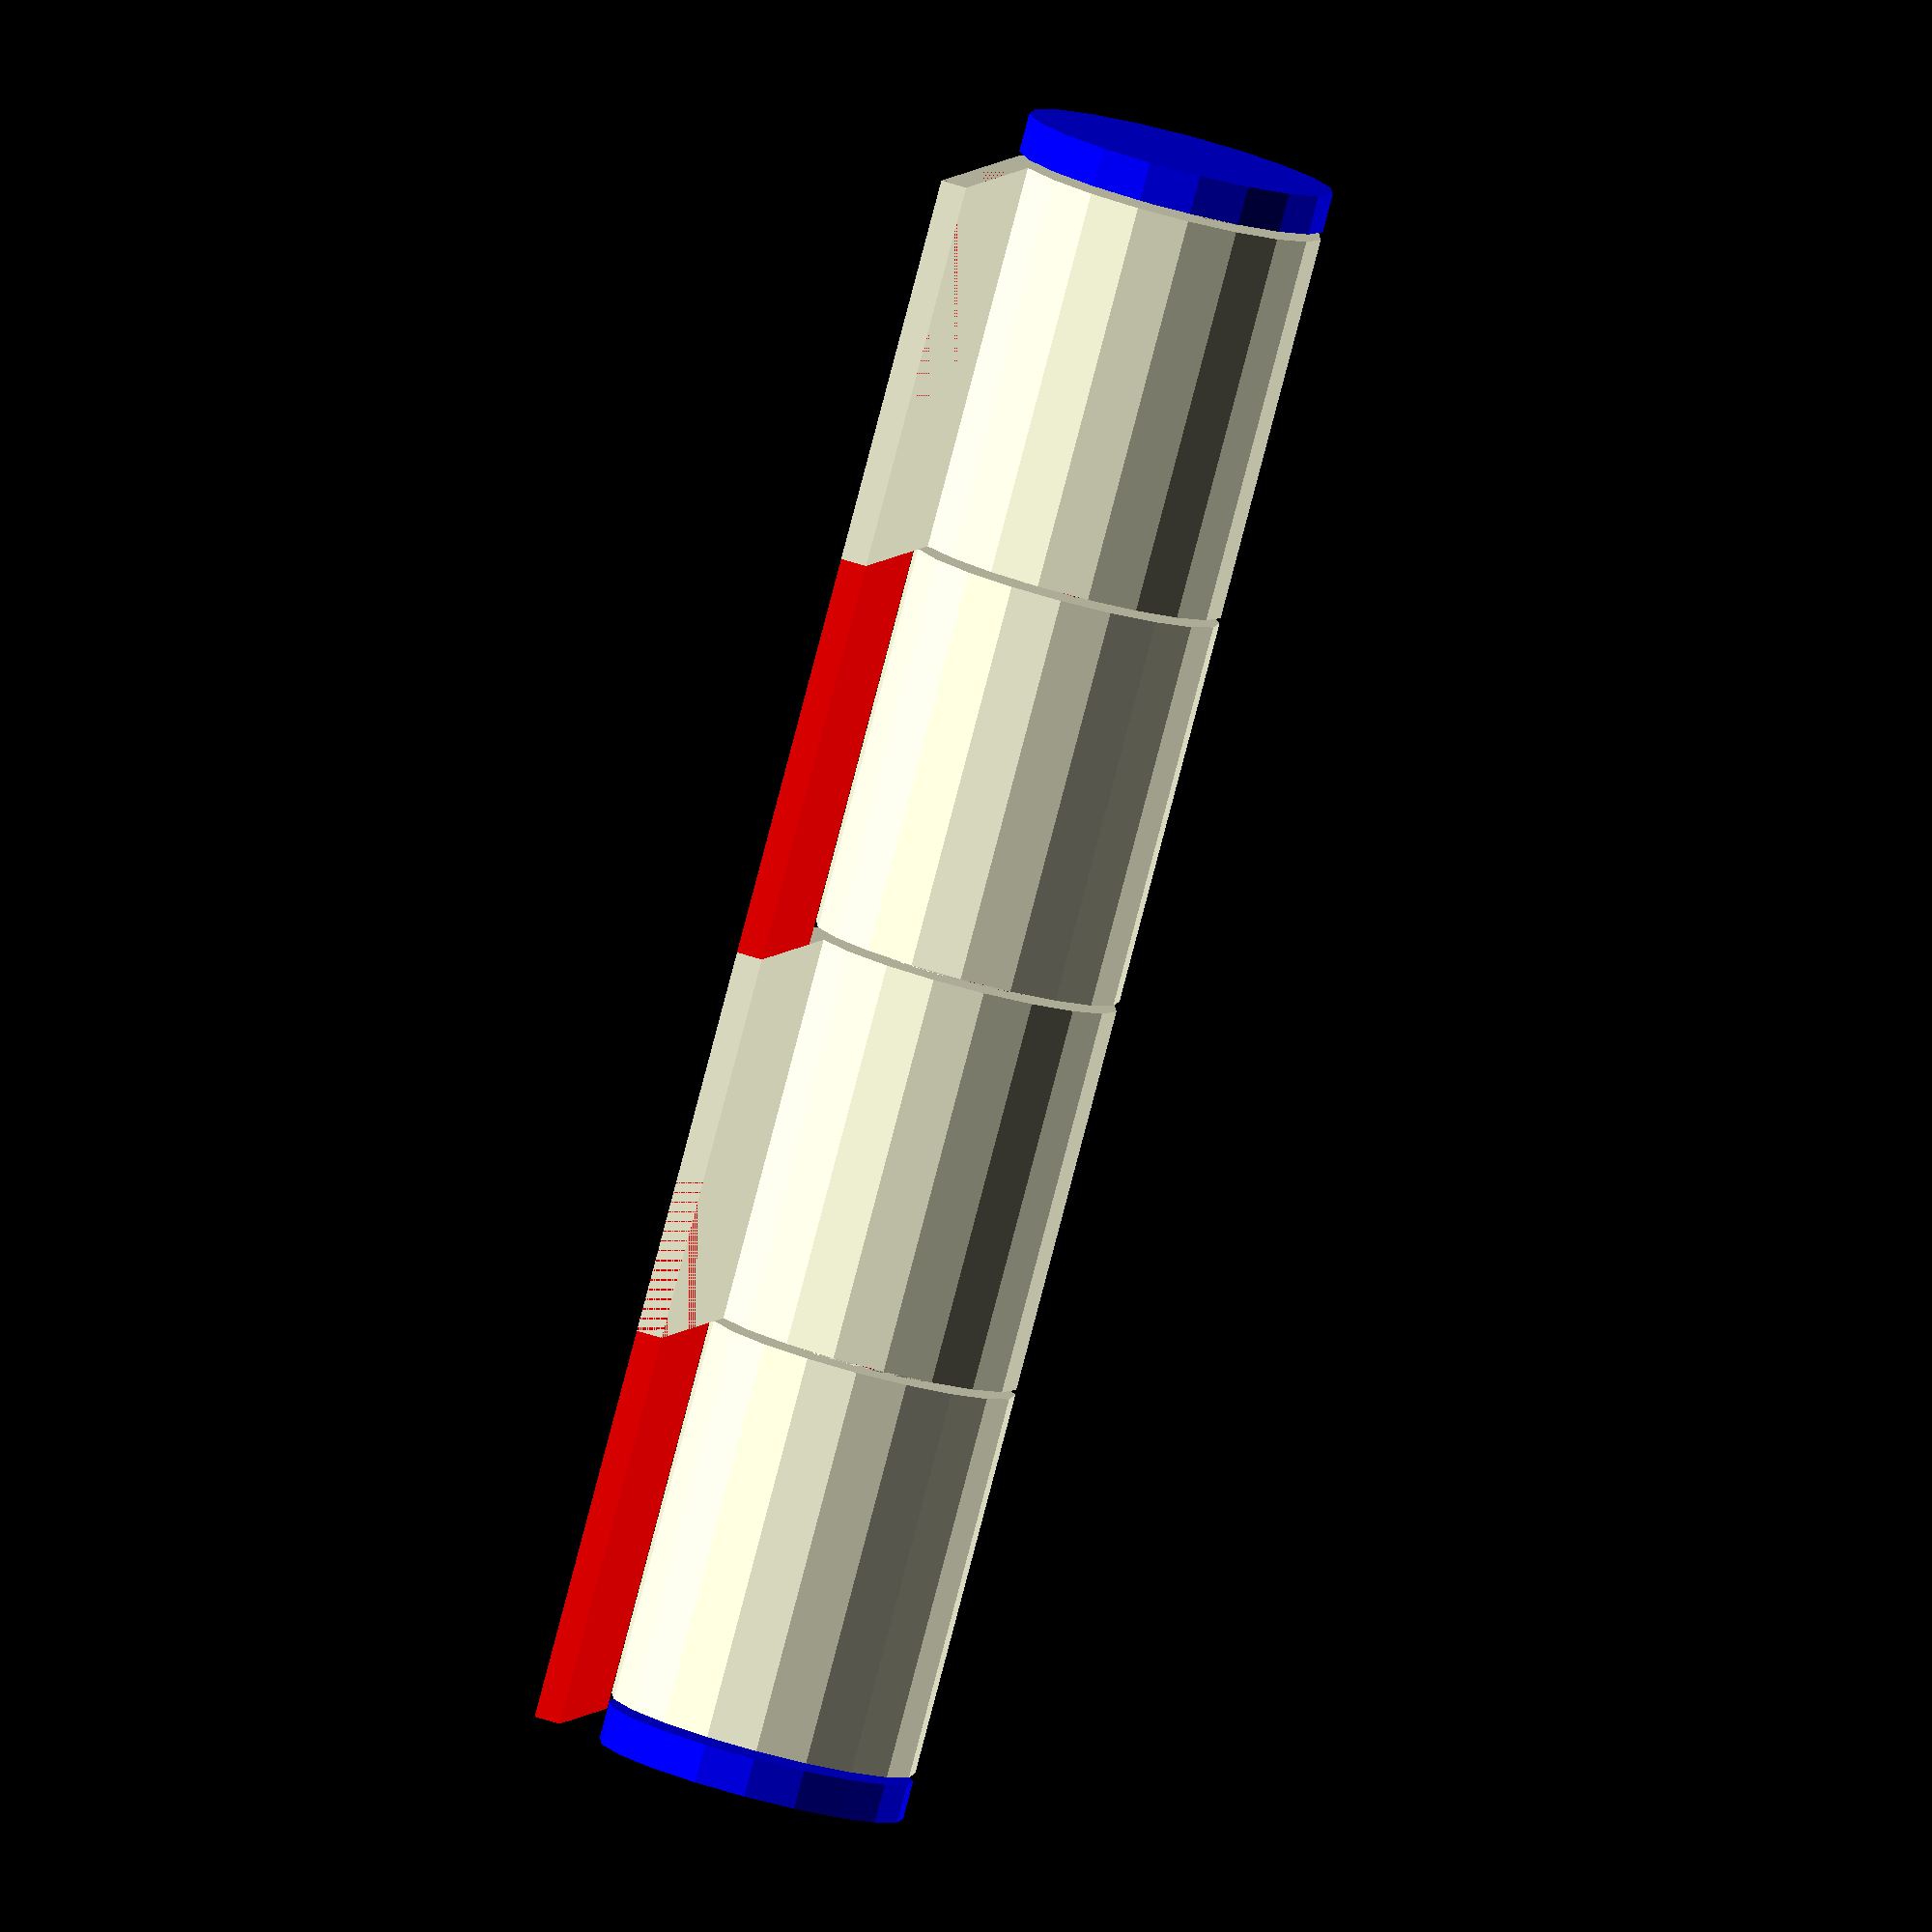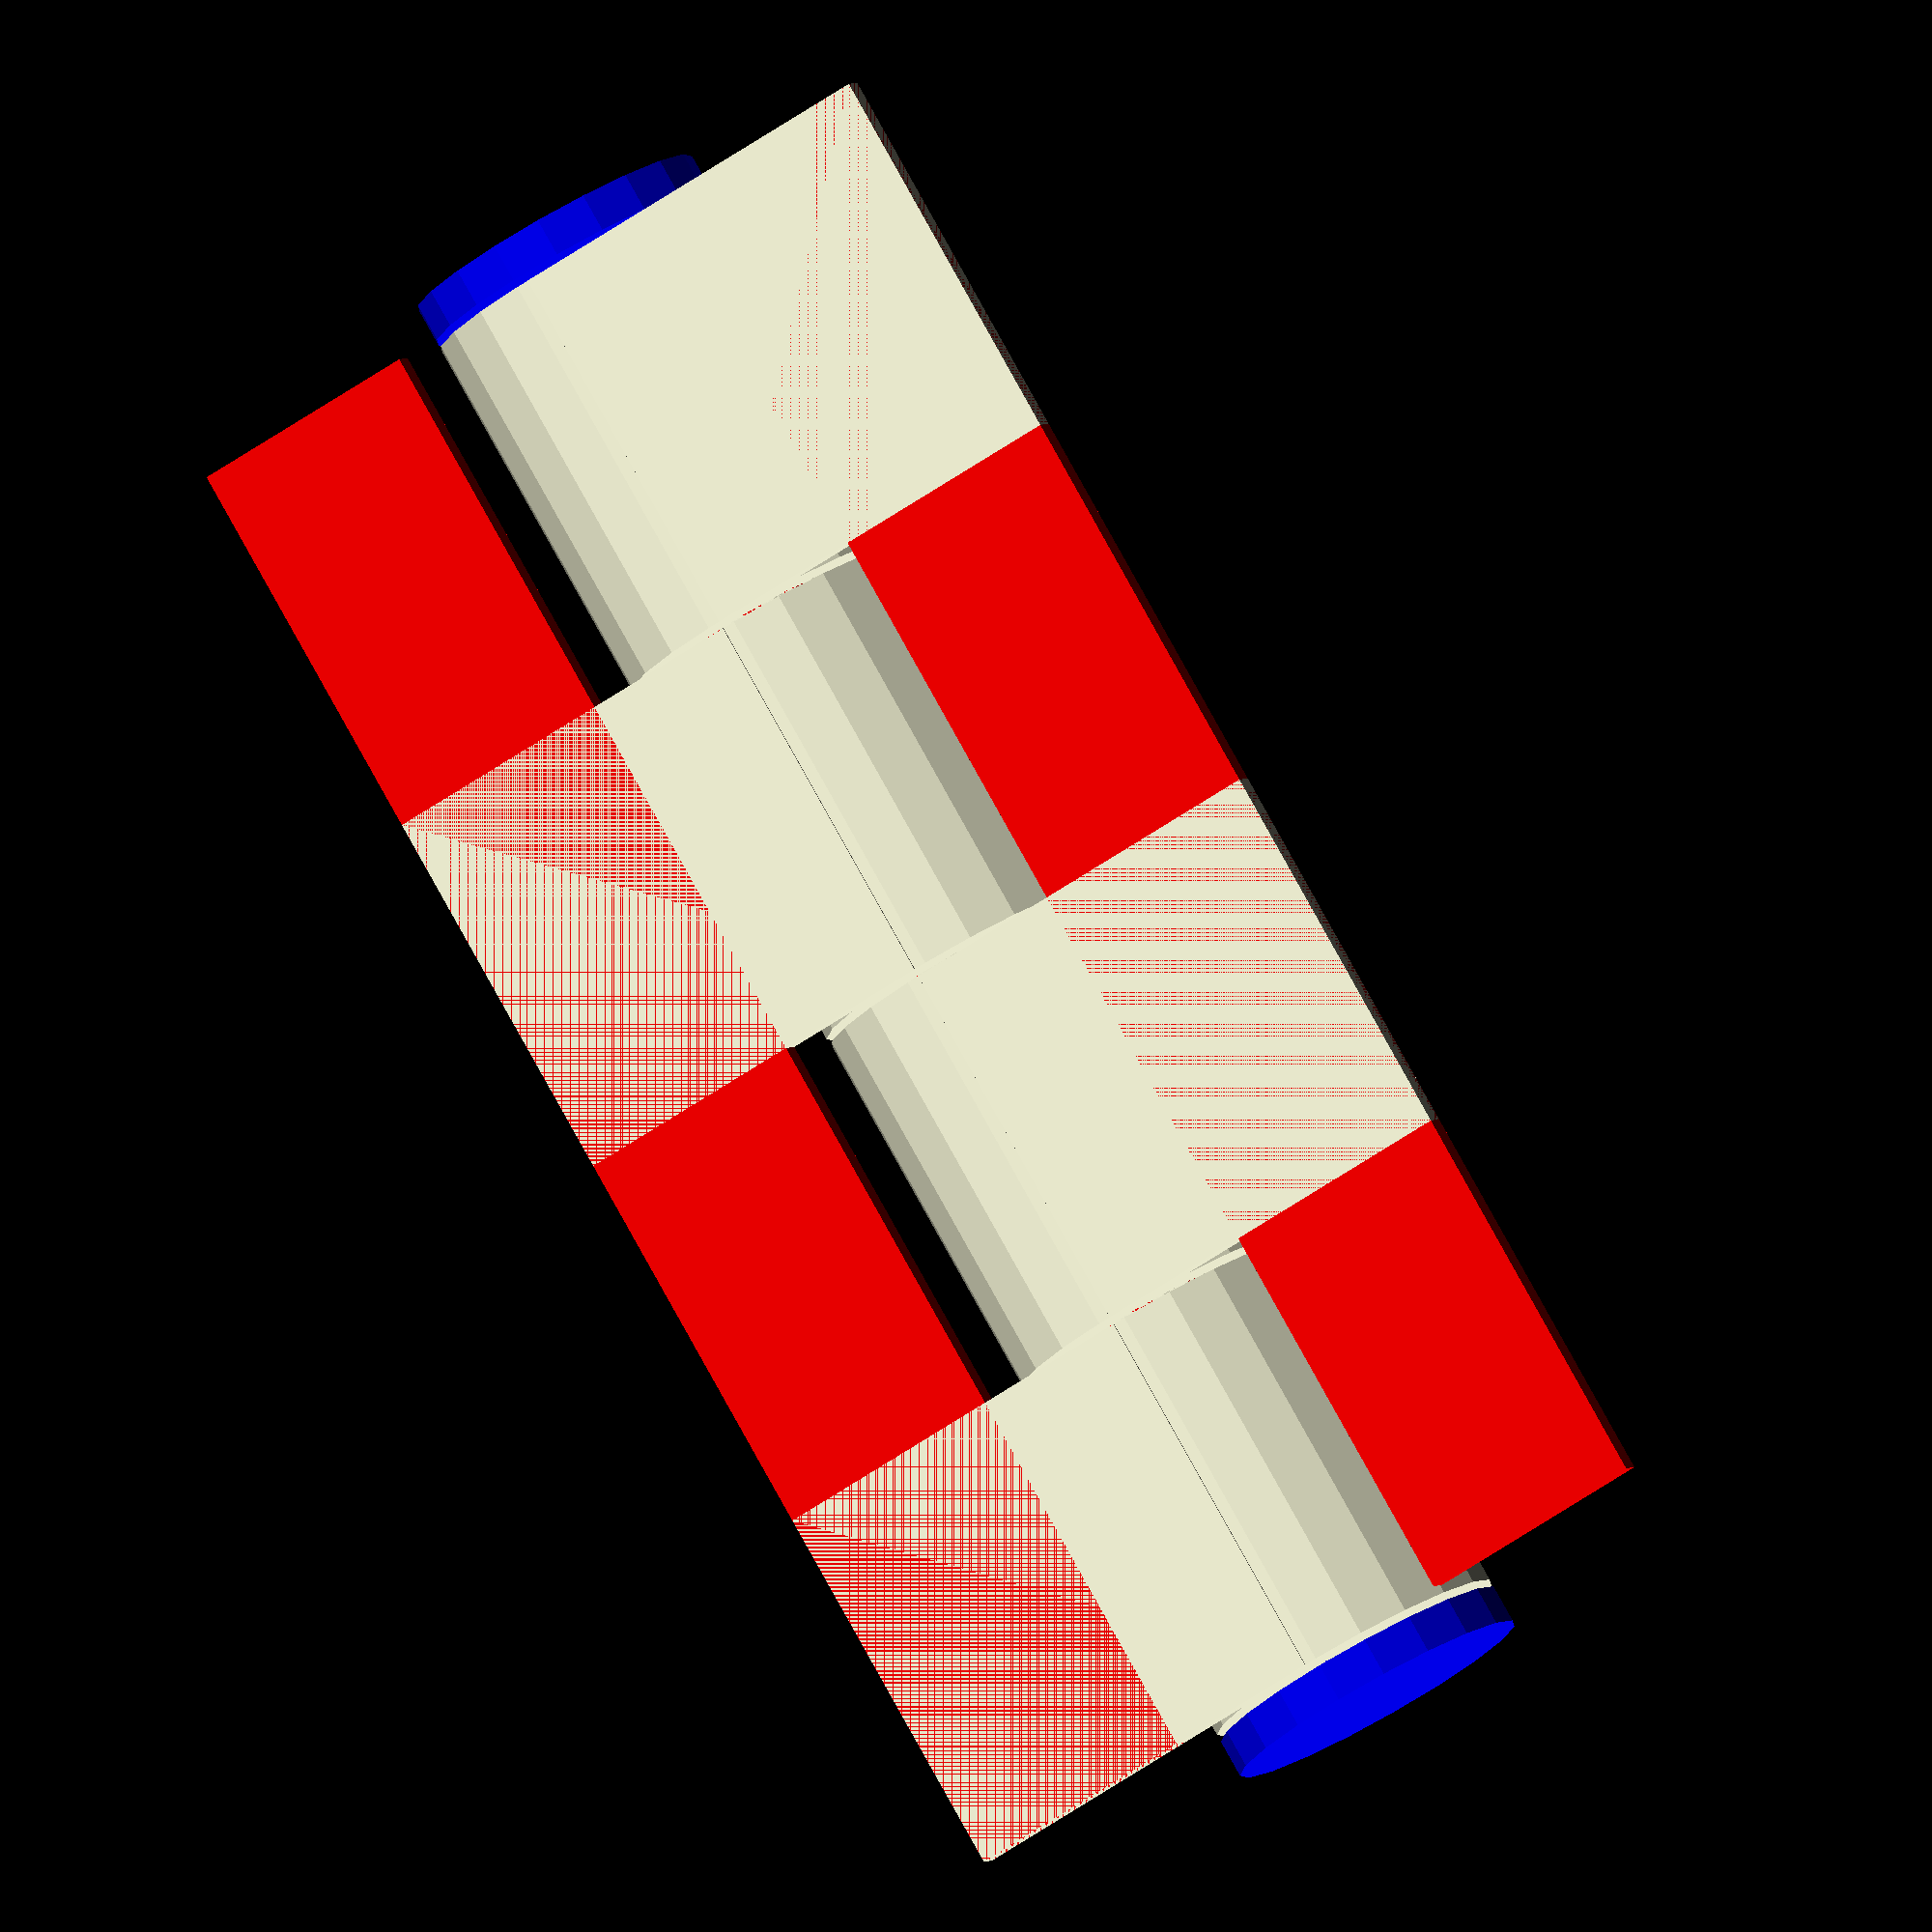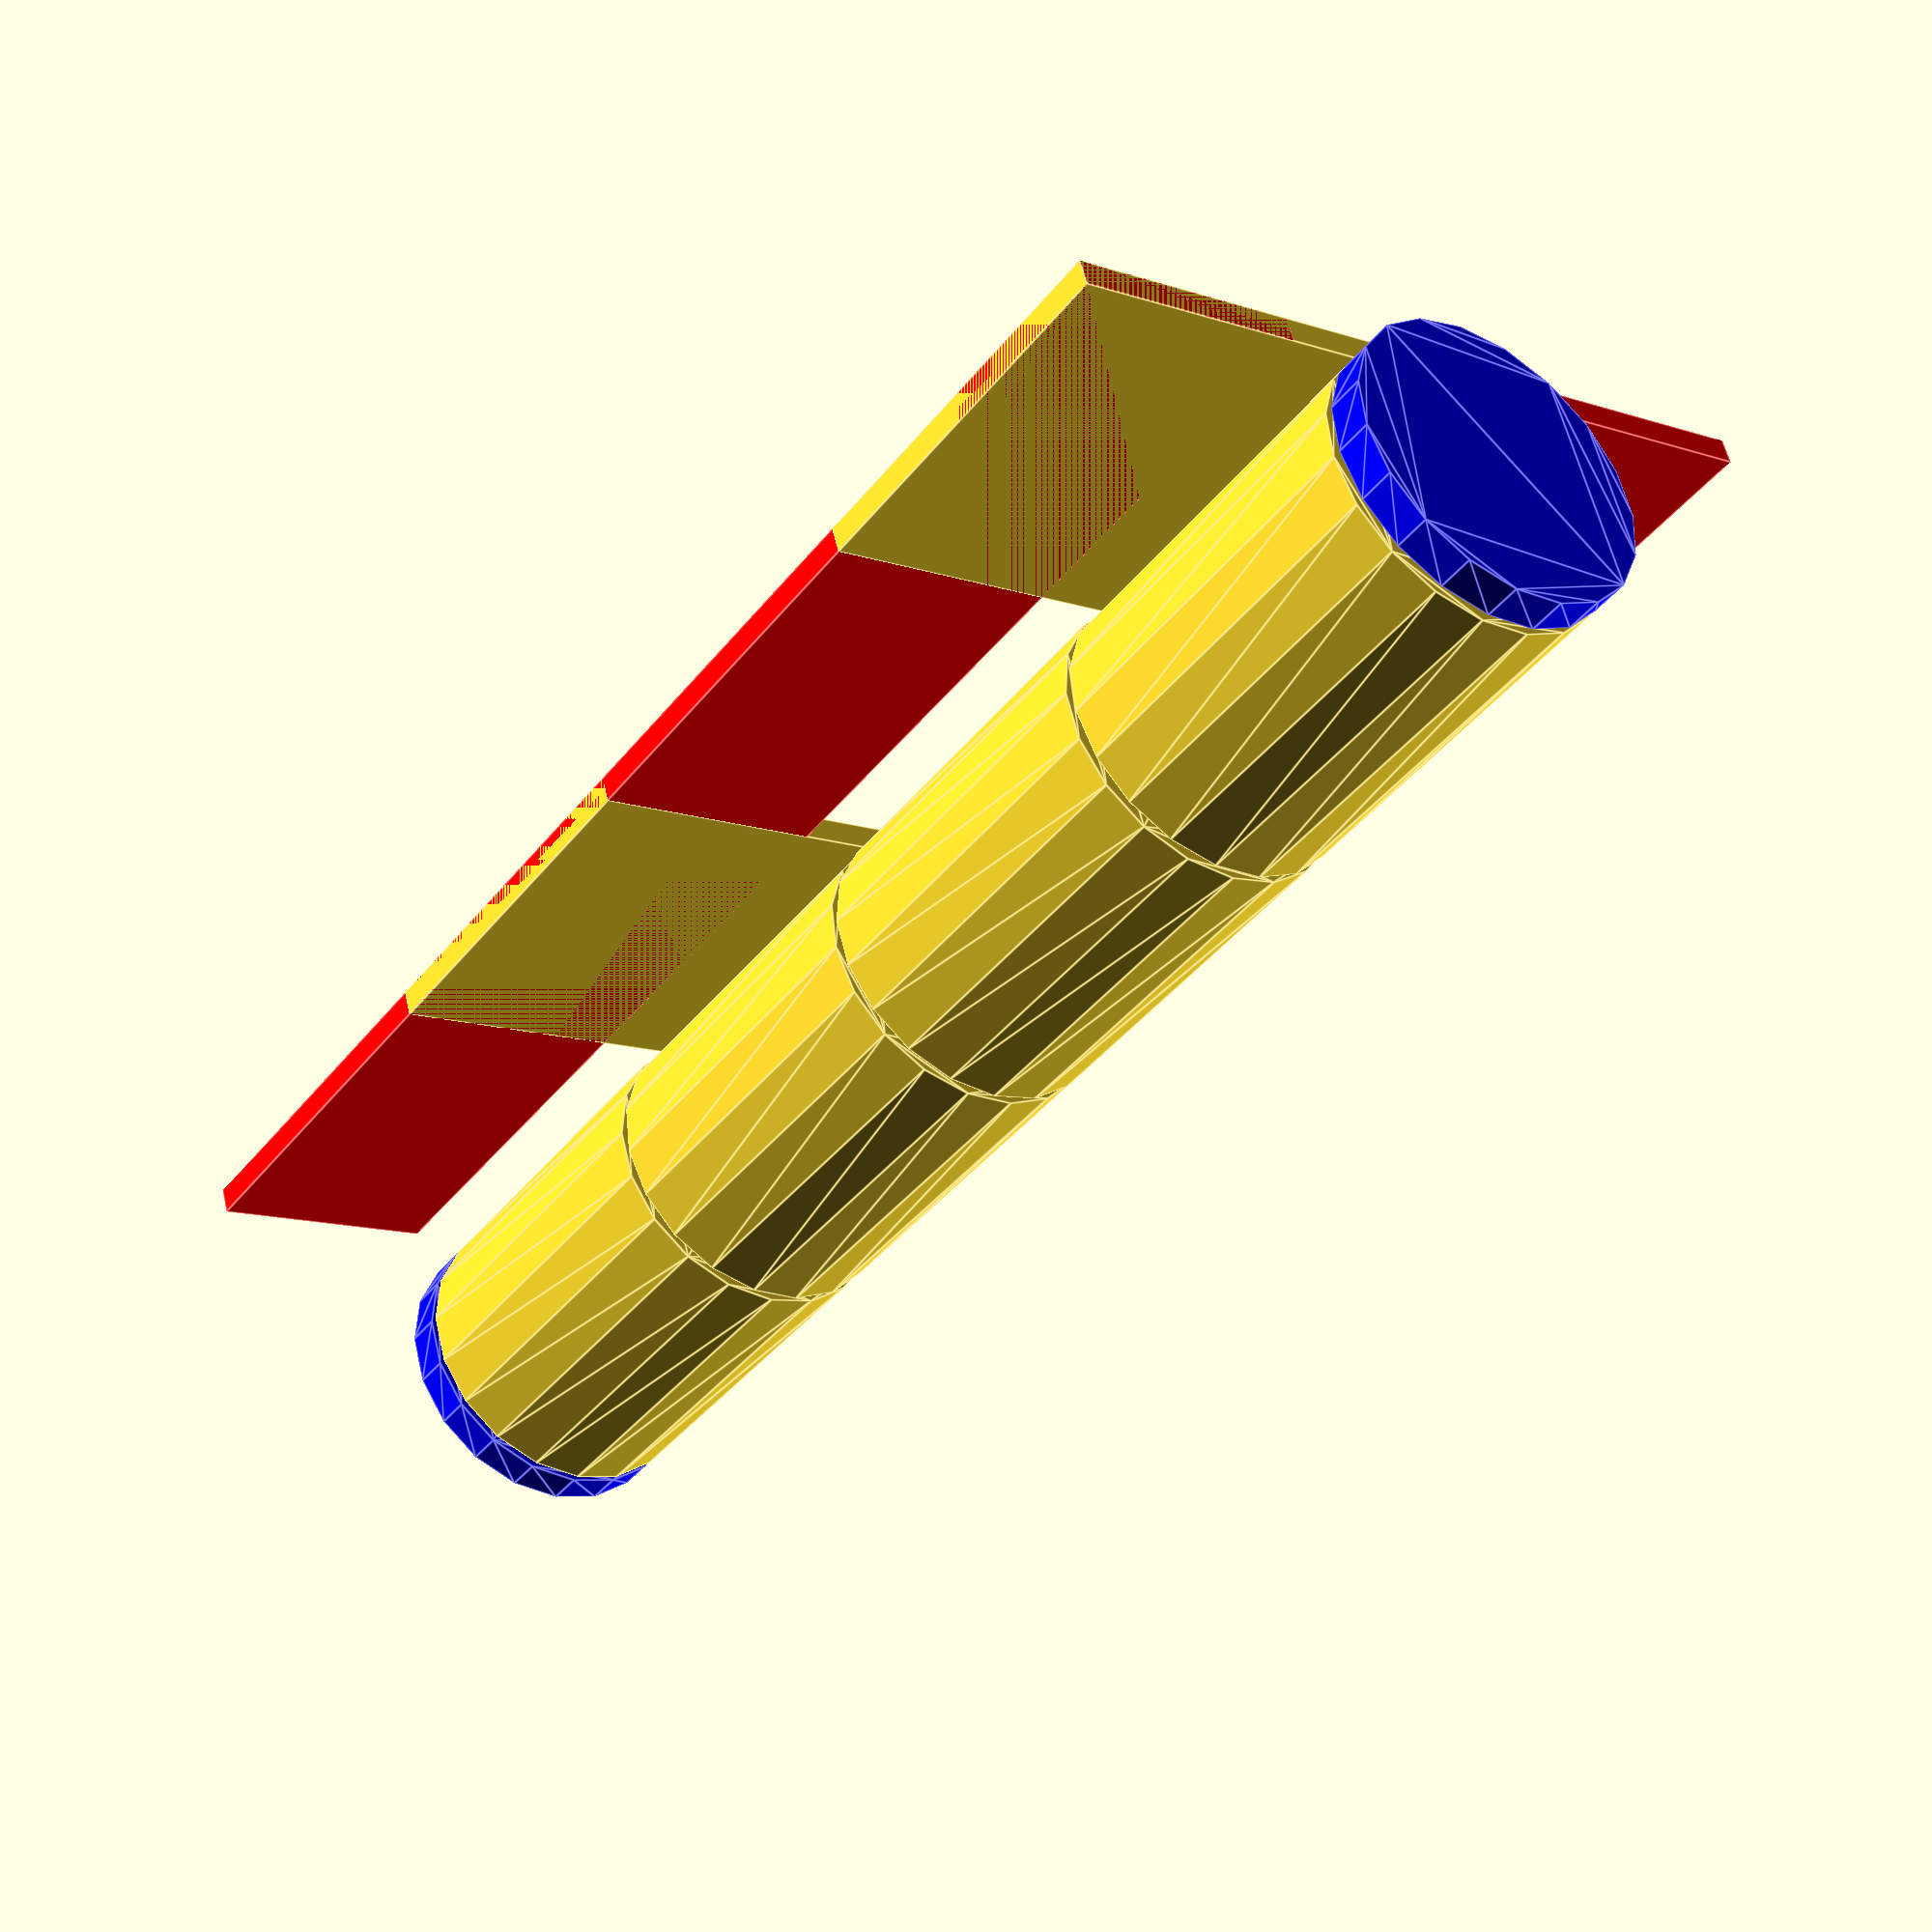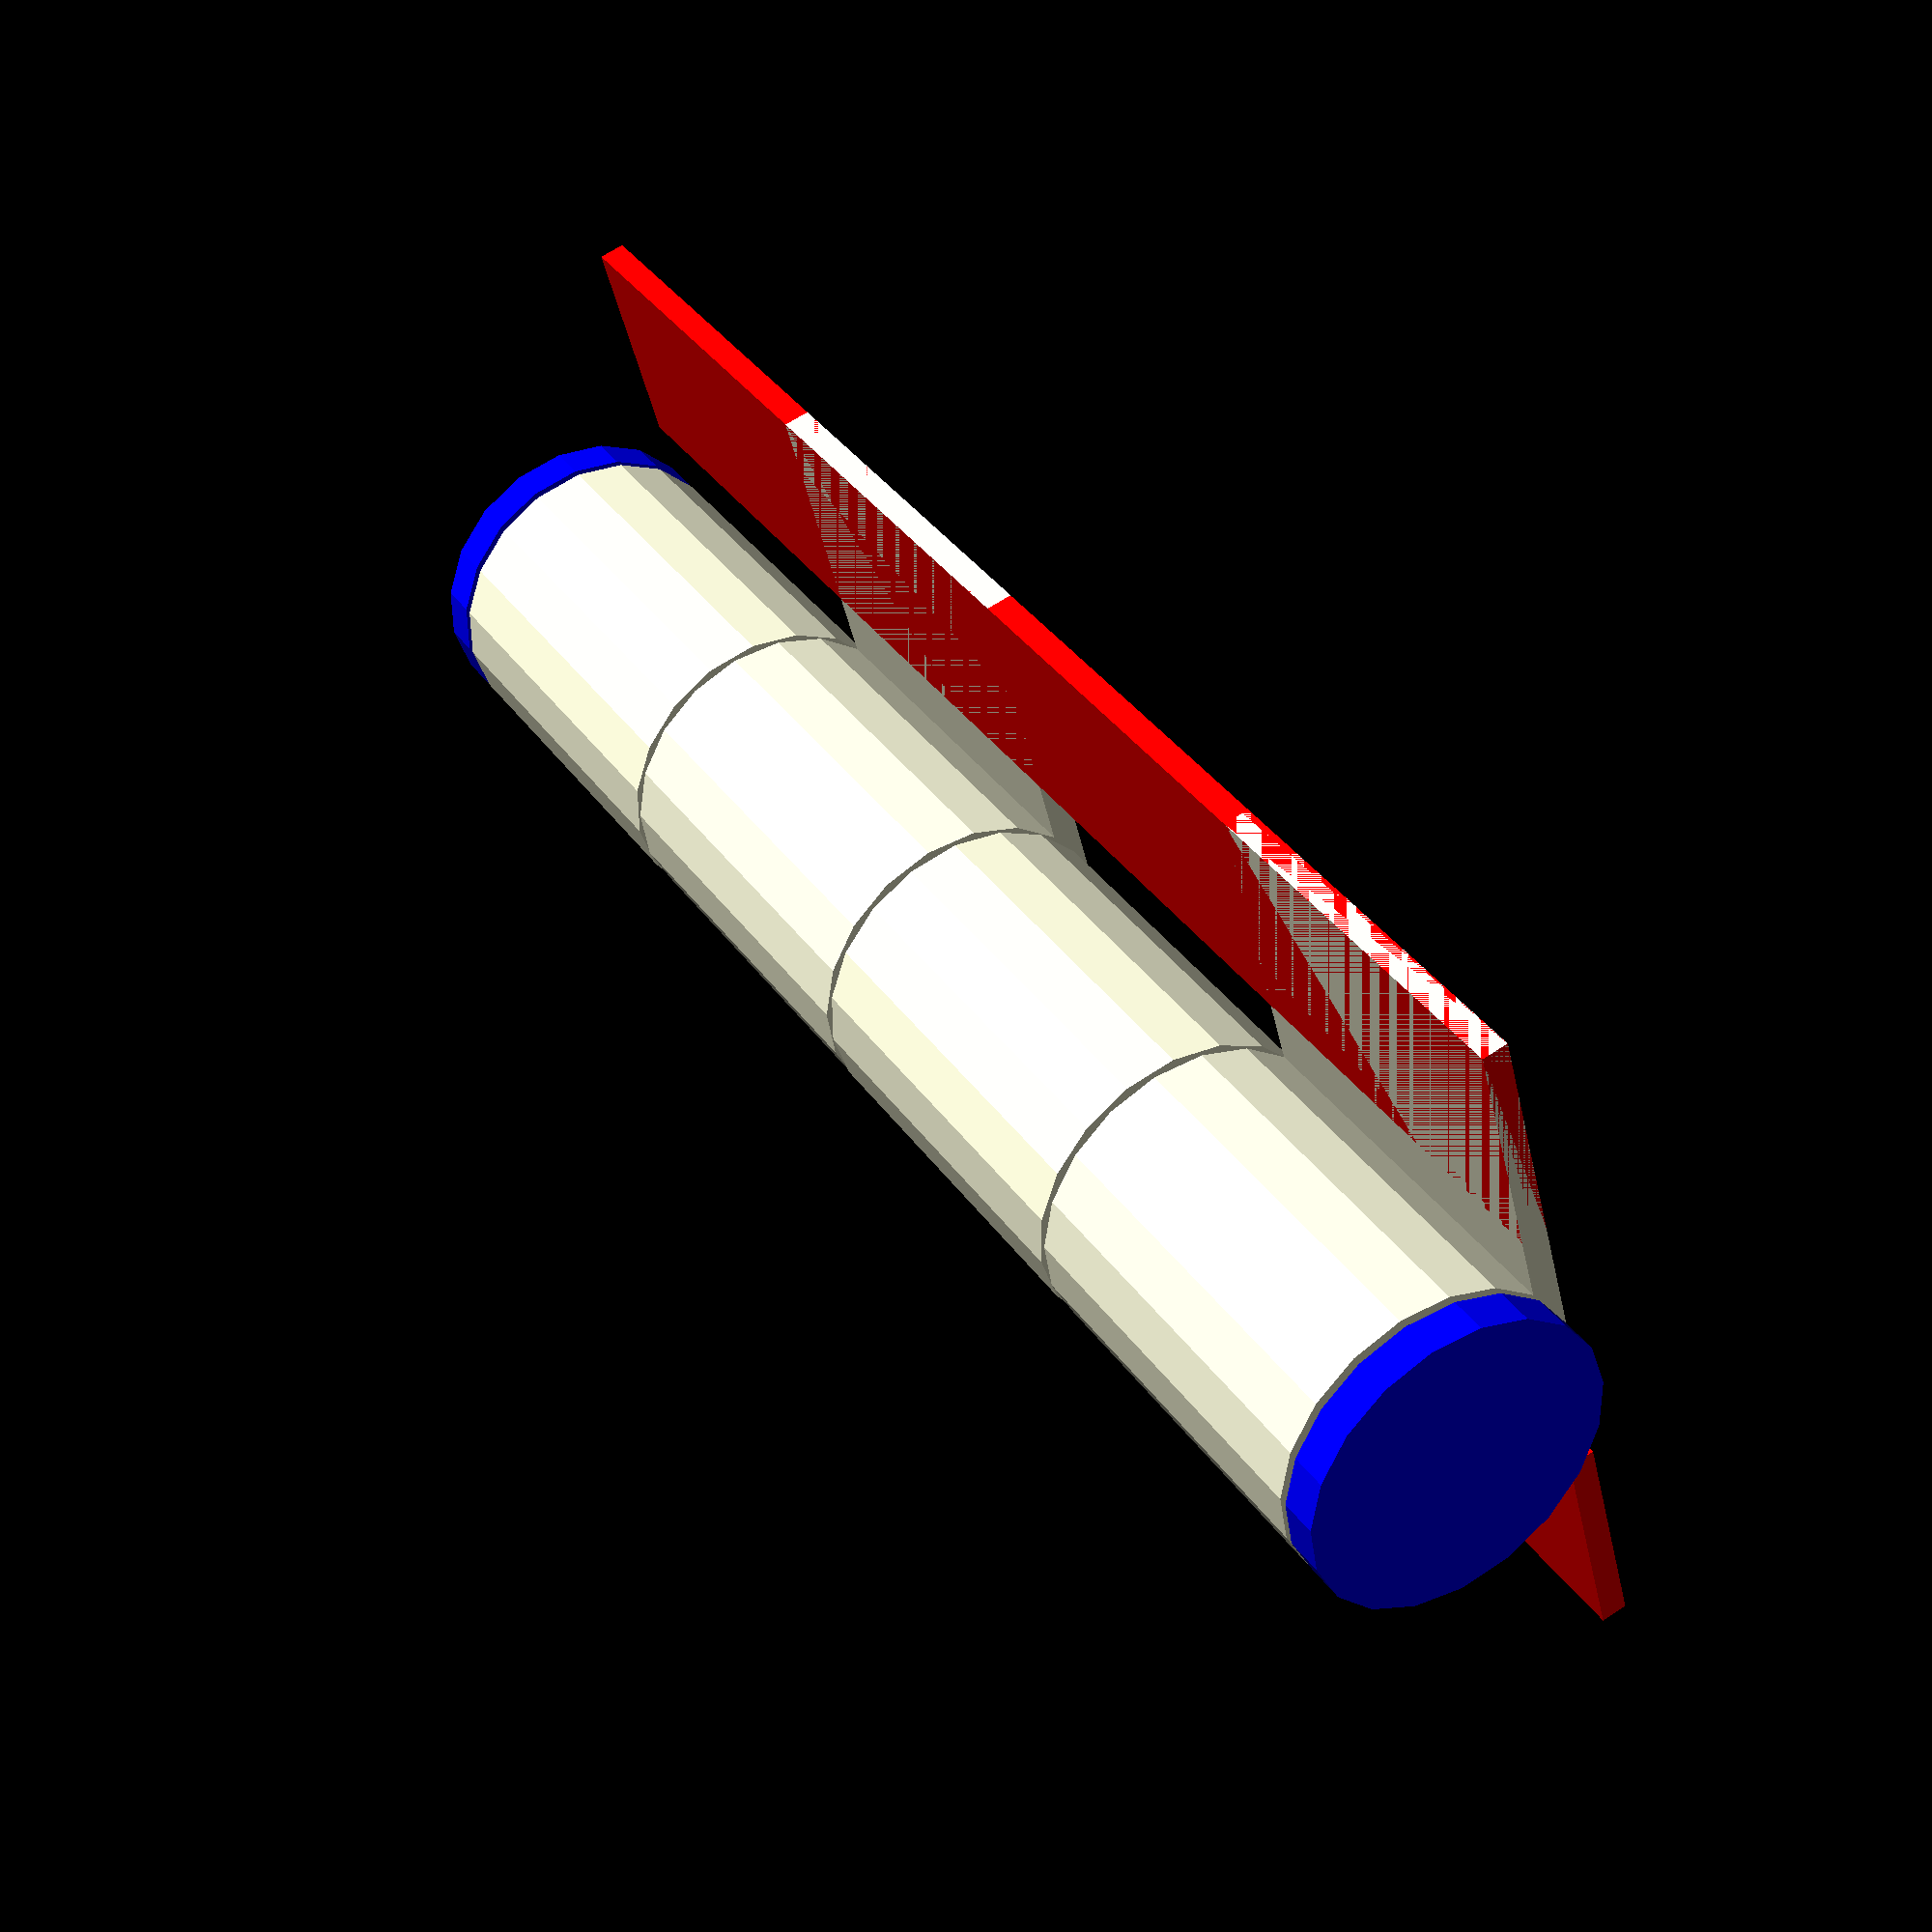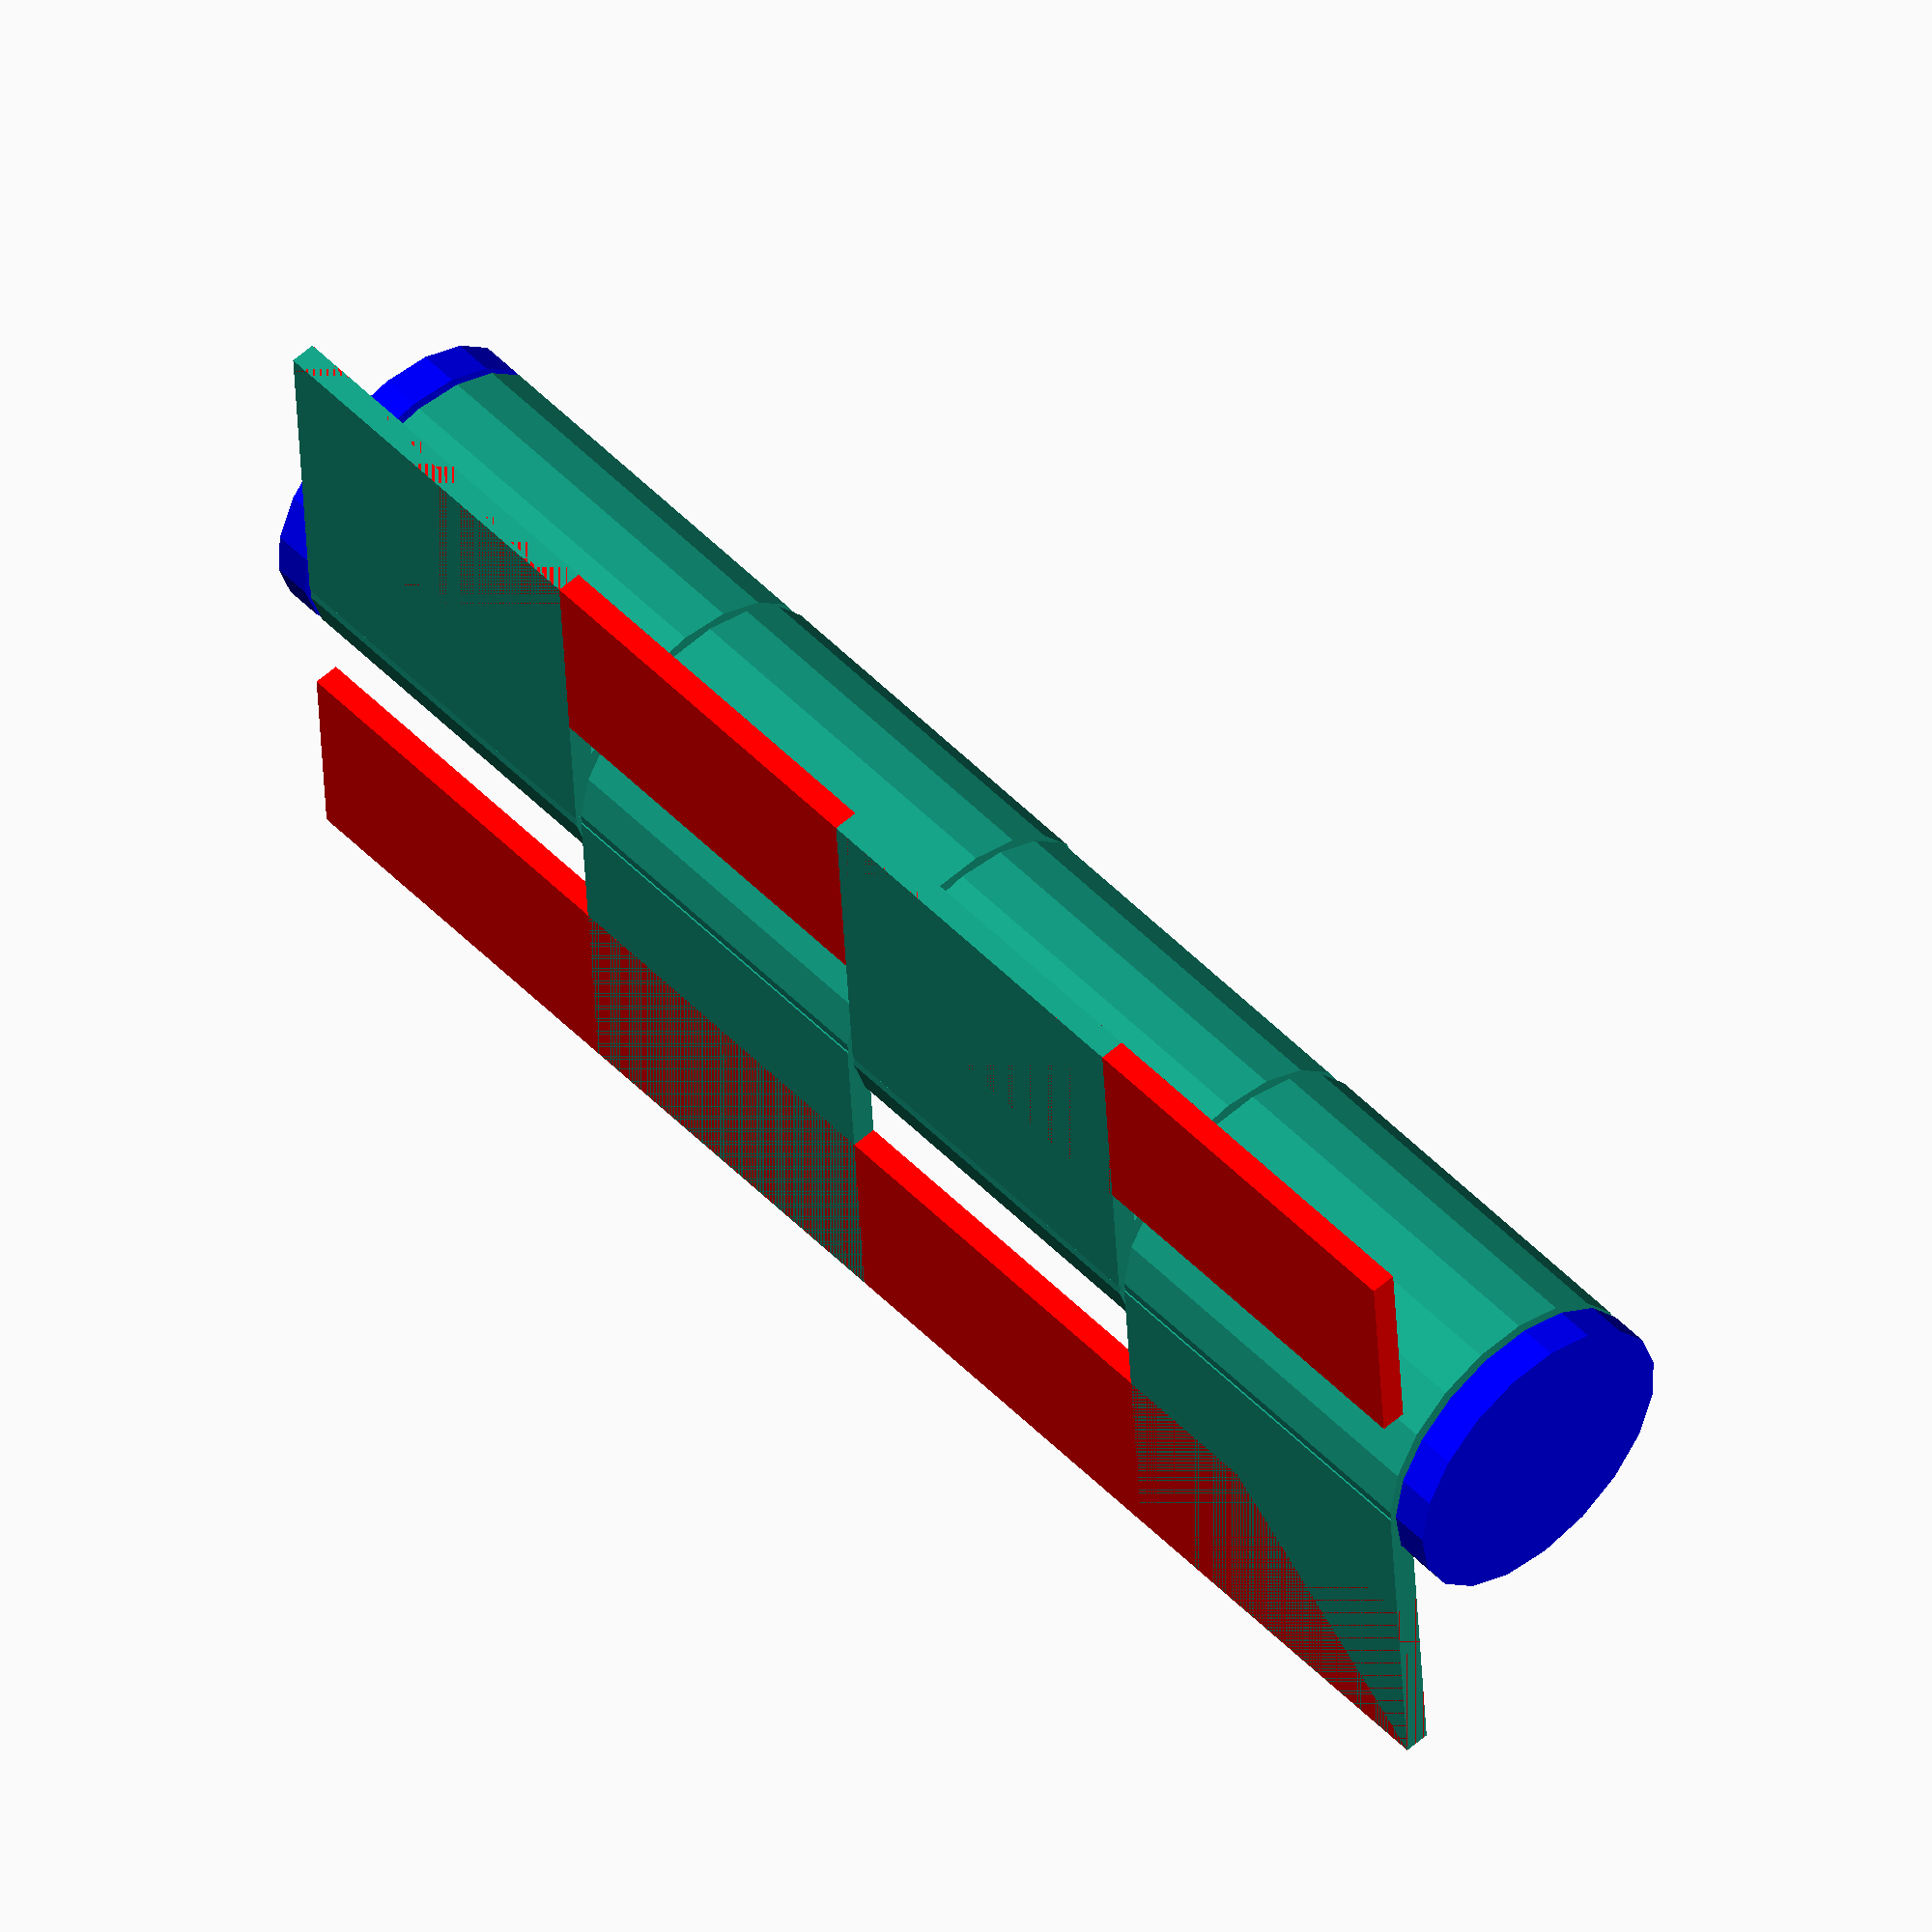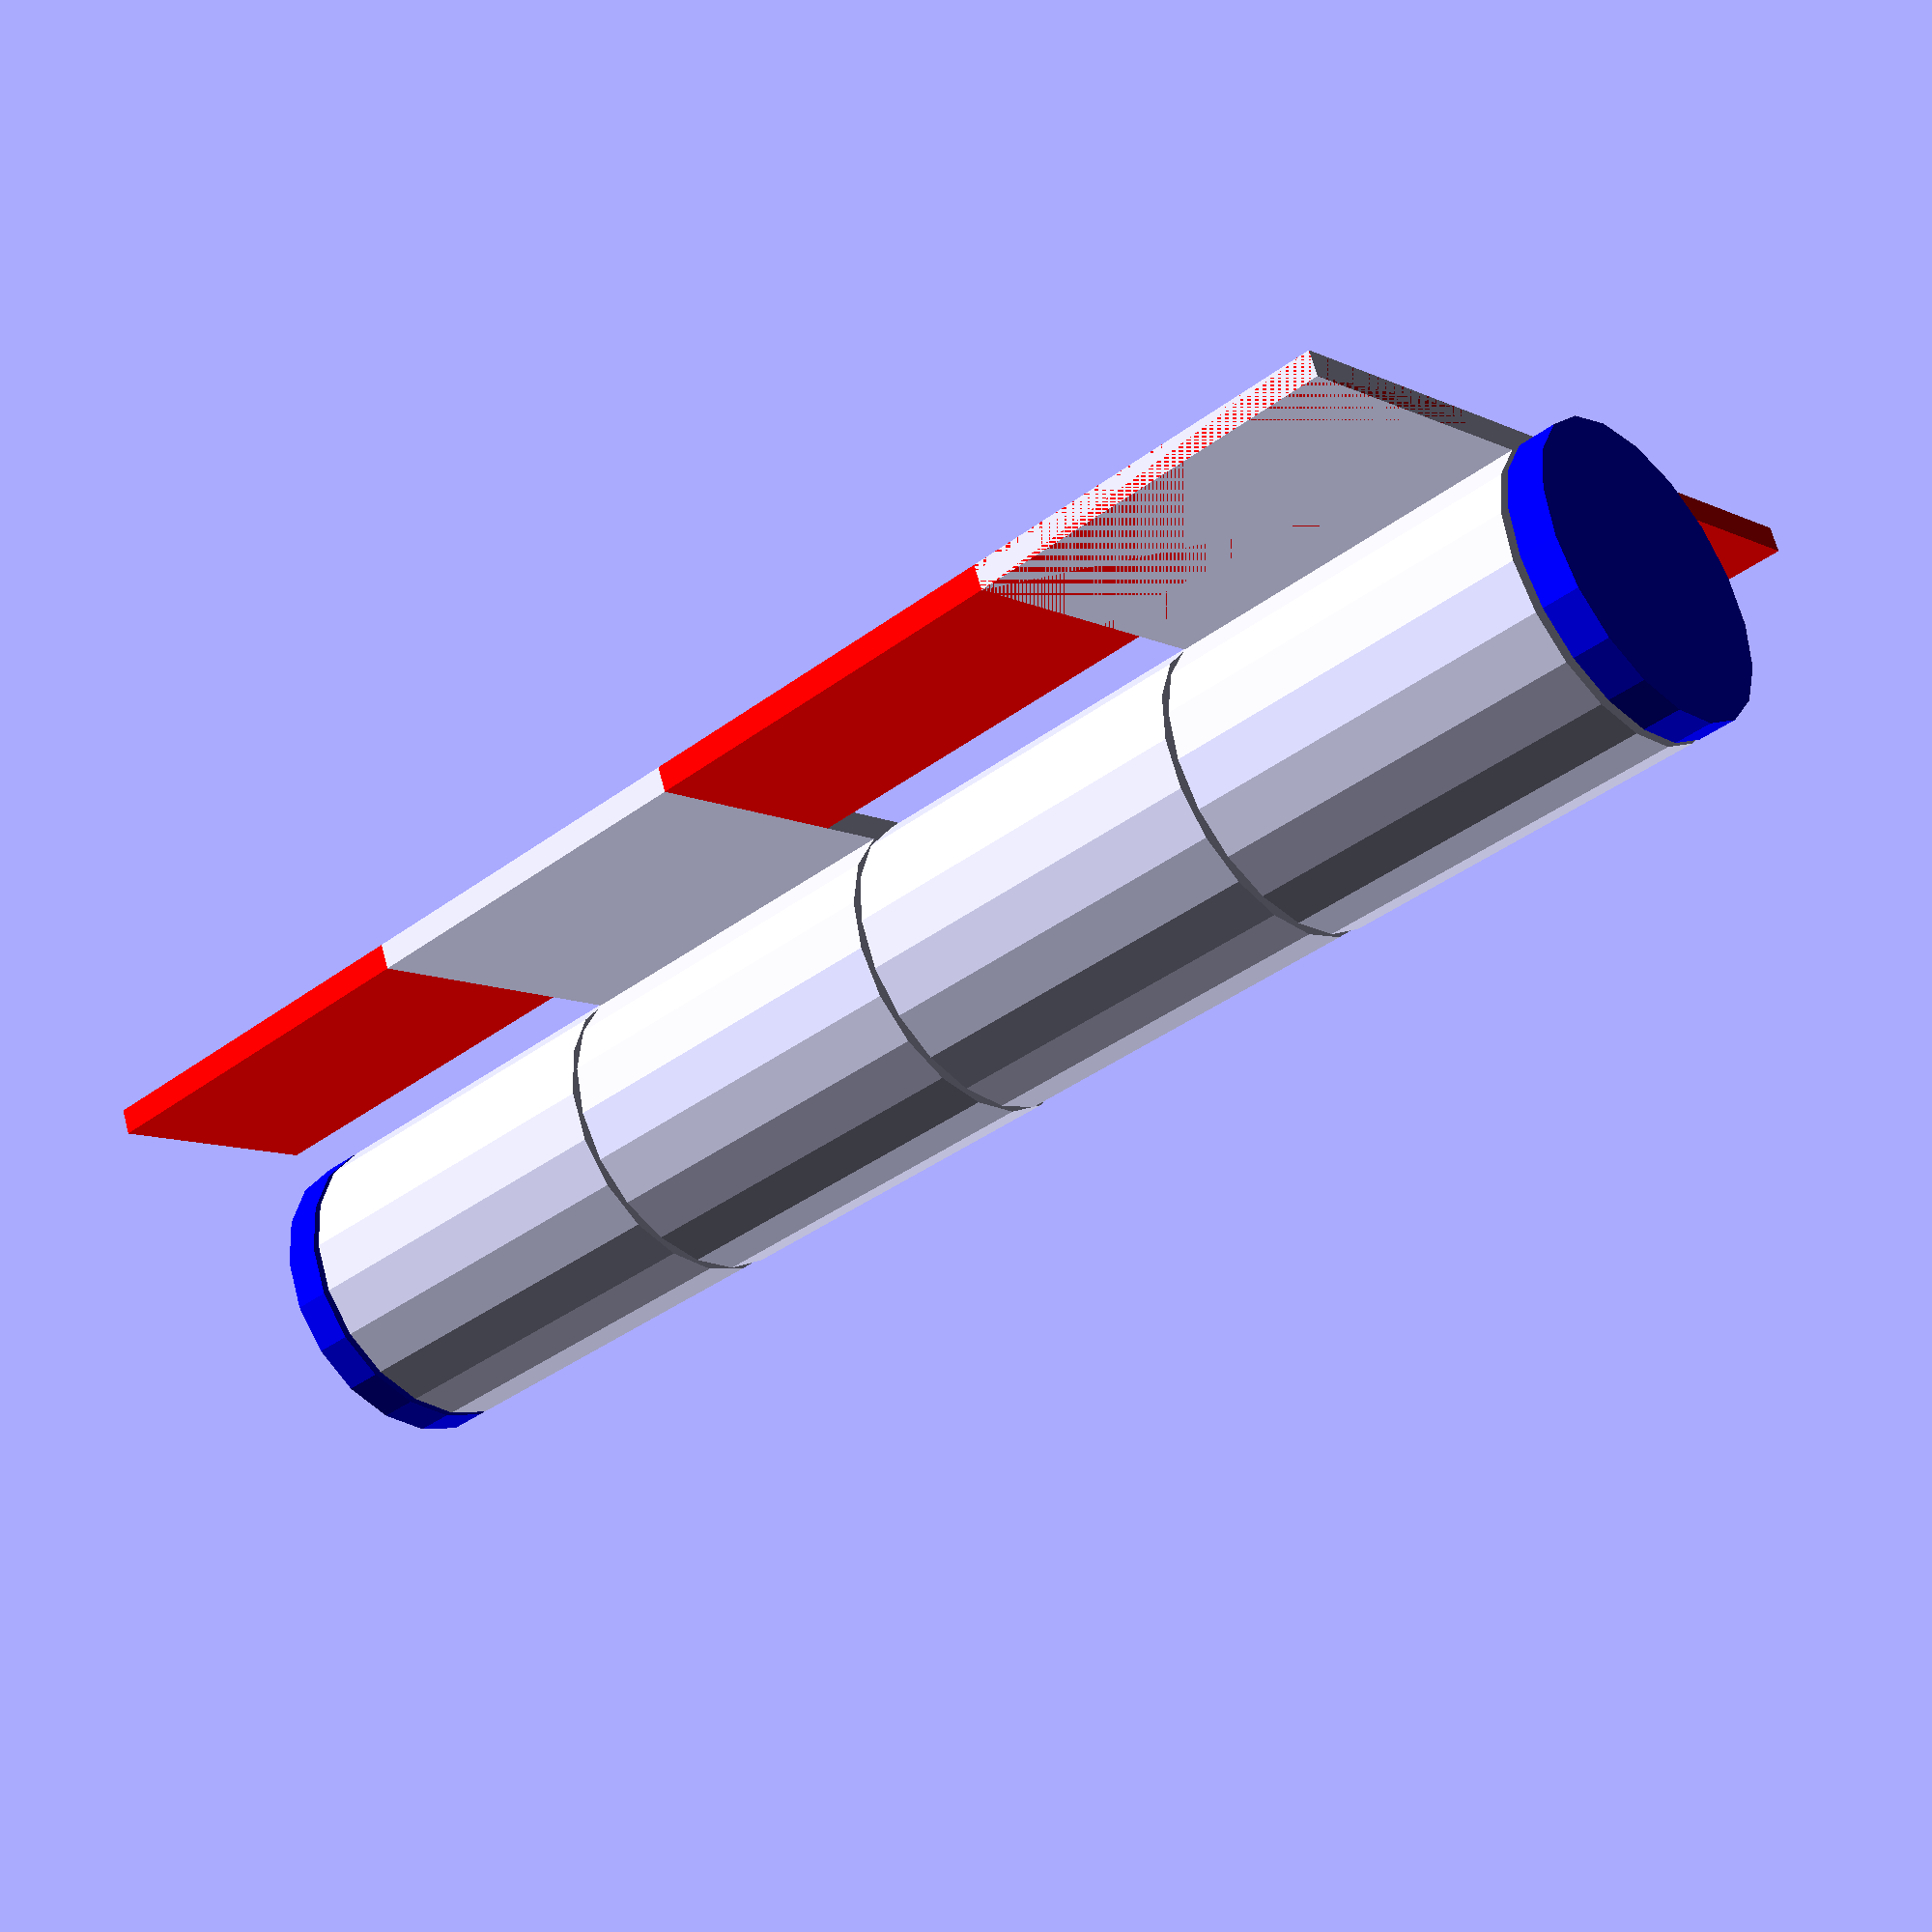
<openscad>
//You can calculate the total length of the hinge with (TabLength * Number of Tabs) + (TabsTolerance * 2) + (TabLength / 5)
NumberOfTabs=4;
TabsTolerance=0.3;
TabLength=15;
//To determine the inner tolerance: OuterRadius - OuterThickness - InnerRadius
OuterRadius=6;
OuterThickness=2;
InnerRadius=3.5;
//Ideally you want TasselThickness to be equal to OuterThickness, but i left it modifiable for odd applications
TasselThickness=1;
TasselLength=15;
//If united is set to 0, the tabs will be linked together, if 1 they will be separated.
United=0;

module hingePart(partLength,outerRadius,outerThickness,innerRadius,tabWidth,tabThickness,tabLength){
    union(){
        difference(){
            rotate([90,0,0]) linear_extrude(height=partLength){
                circle(r=outerRadius);
            }
            rotate([90,0,0]) linear_extrude(height=partLength){
                circle(r=outerRadius-outerThickness);
            }
        }
        rotate([90,0,0]) linear_extrude(height=partLength){
                circle(r=innerRadius);}
        translate([(tabLength/2),-(partLength/2),-outerRadius+(tabThickness/2)]) cube([tabLength,tabWidth,tabThickness],center=true);
    }
}

module hinge(tabsNumber,tabsSpacing,partLength,outerRadius,outerThickness,innerRadius,tabThickness,tabLength,unite){
    tabWidth=partLength;
    for(a=[0:tabsNumber-1]){
        union(){if(a==0){
            if(unite==0){
                color("red",1) translate([(tabLength-((tabLength-outerRadius))),-(partLength),-outerRadius]) cube([tabLength-outerRadius,(tabWidth+tabsSpacing)*tabsNumber-tabsSpacing,tabThickness]);
                mirror(1,0,0) color("red",1) translate([(tabLength-((tabLength-outerRadius))),-(partLength),-outerRadius]) cube([tabLength-outerRadius,(tabWidth+tabsSpacing)*tabsNumber-tabsSpacing,tabThickness]);
            }
            color("blue",1) translate([0,-partLength-tabsSpacing,0]){rotate([90,0,0]) linear_extrude(height=partLength/10){
                circle(r=outerRadius);}
            color("blue",1) translate([0,tabsSpacing+1,0]){rotate([90,0,0]) linear_extrude(height=tabsSpacing+1){
                circle(r=innerRadius);}
             }
         } 
        }
        if(a%2==0){
            translate ([0,(partLength+tabsSpacing)*a,0]) hingePart(partLength,outerRadius,outerThickness,innerRadius,tabWidth,tabThickness,tabLength);
        }
        else{
            translate ([0,(partLength+tabsSpacing)*a,0]) mirror([1,0,0]) hingePart(partLength,outerRadius,outerThickness,innerRadius,tabWidth,tabThickness,tabLength);
        }
        if(a!=tabsNumber-1){
            color("red",1) translate ([0,(tabsSpacing+1+((partLength+tabsSpacing)*a)),0]) rotate([90,0,0]) linear_extrude(height=tabsSpacing+1){
                circle(r=innerRadius);} 
        }
        else{
            color("blue",1) translate([0,partLength*a+(tabsSpacing*(a+1)),0]){rotate([90,0,180]) linear_extrude(height=partLength/10){
                circle(r=outerRadius);}
            translate([0,-tabsSpacing,0]){rotate([90,0,180]) linear_extrude(height=tabsSpacing+1){
                circle(r=innerRadius);}
             }
         } 
        }
    }}
}


hinge(NumberOfTabs,TabsTolerance,TabLength,OuterRadius,OuterThickness,InnerRadius,TasselThickness,TasselLength,United);

</openscad>
<views>
elev=123.0 azim=231.7 roll=251.1 proj=o view=solid
elev=357.4 azim=30.8 roll=198.4 proj=o view=wireframe
elev=300.8 azim=215.1 roll=346.8 proj=p view=edges
elev=115.5 azim=246.9 roll=123.9 proj=p view=wireframe
elev=303.0 azim=273.6 roll=227.4 proj=o view=solid
elev=291.9 azim=49.2 roll=345.0 proj=p view=wireframe
</views>
